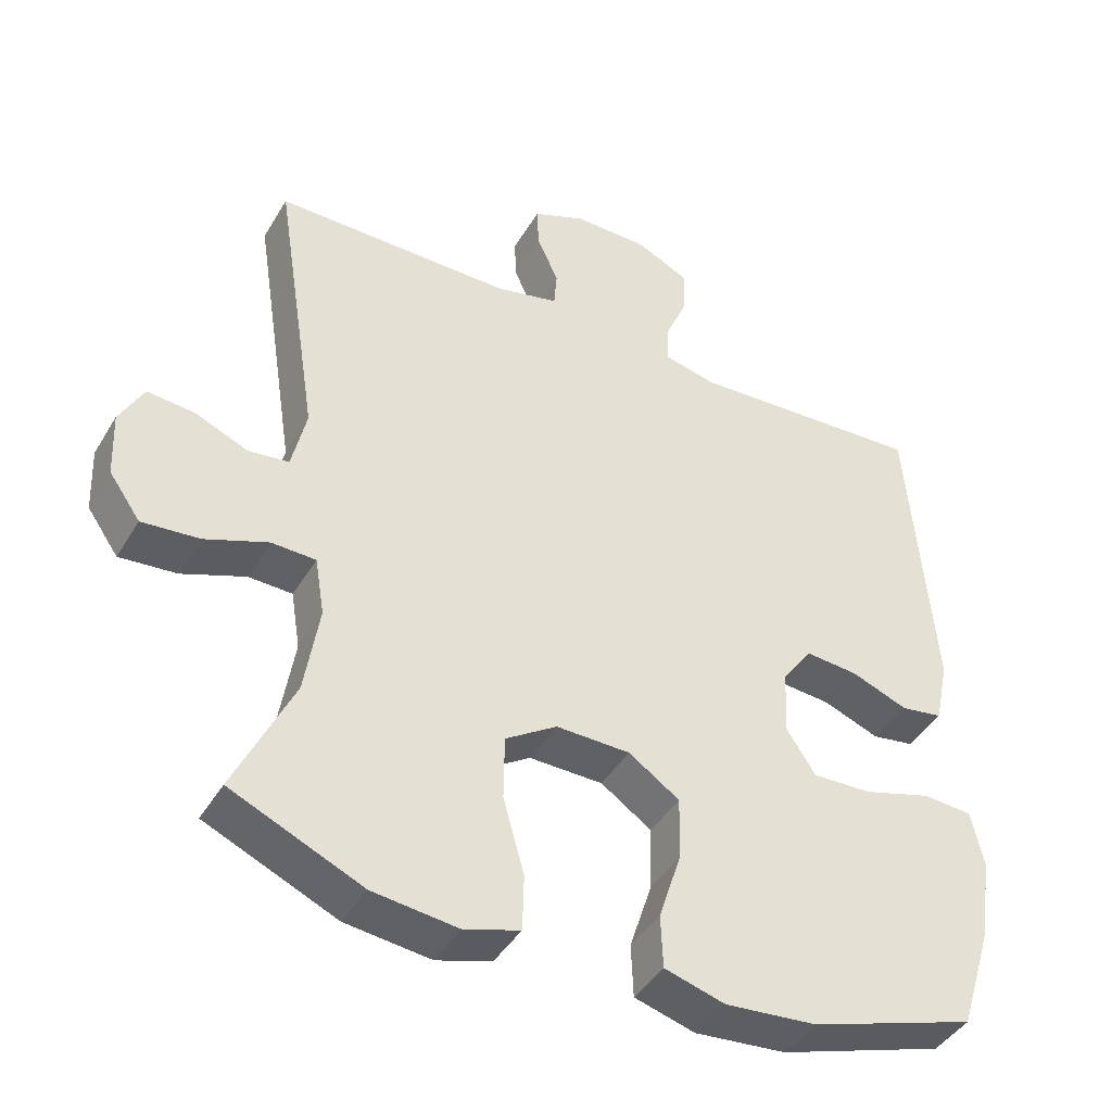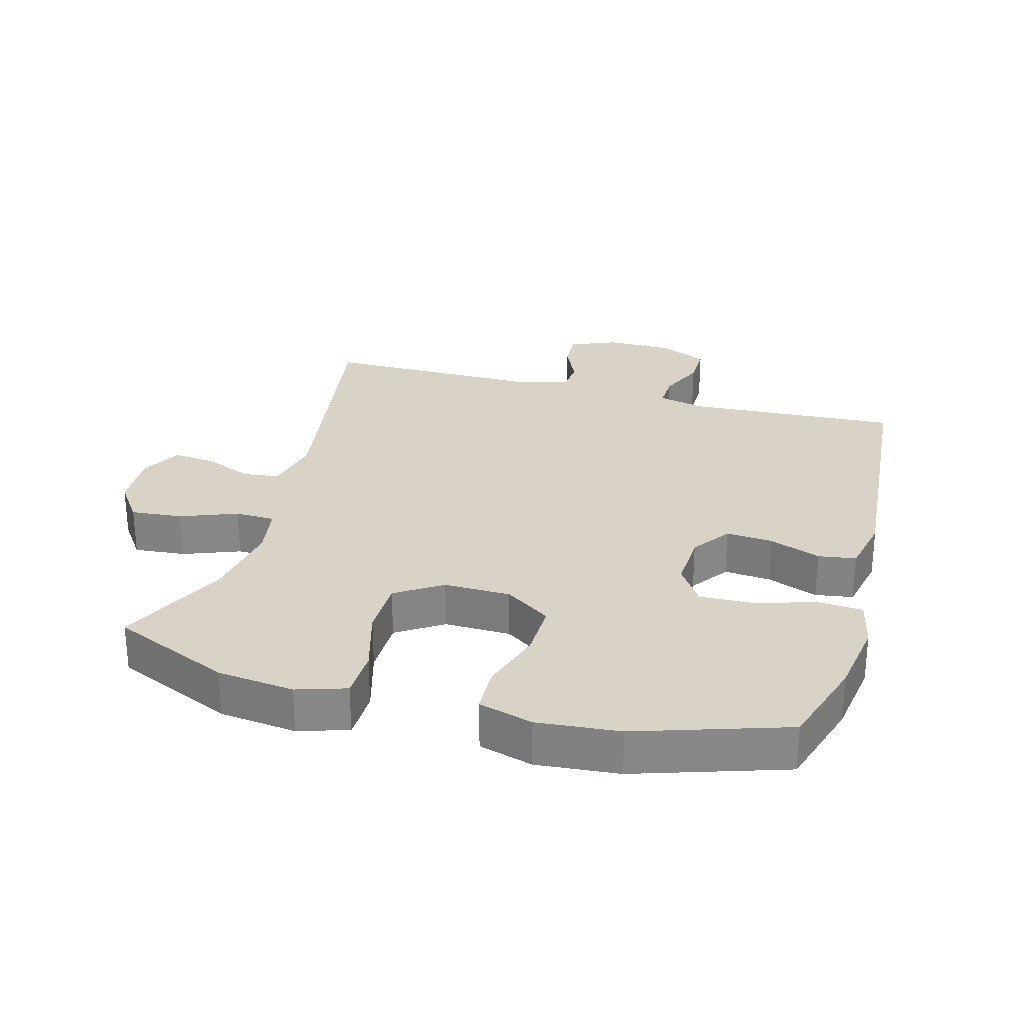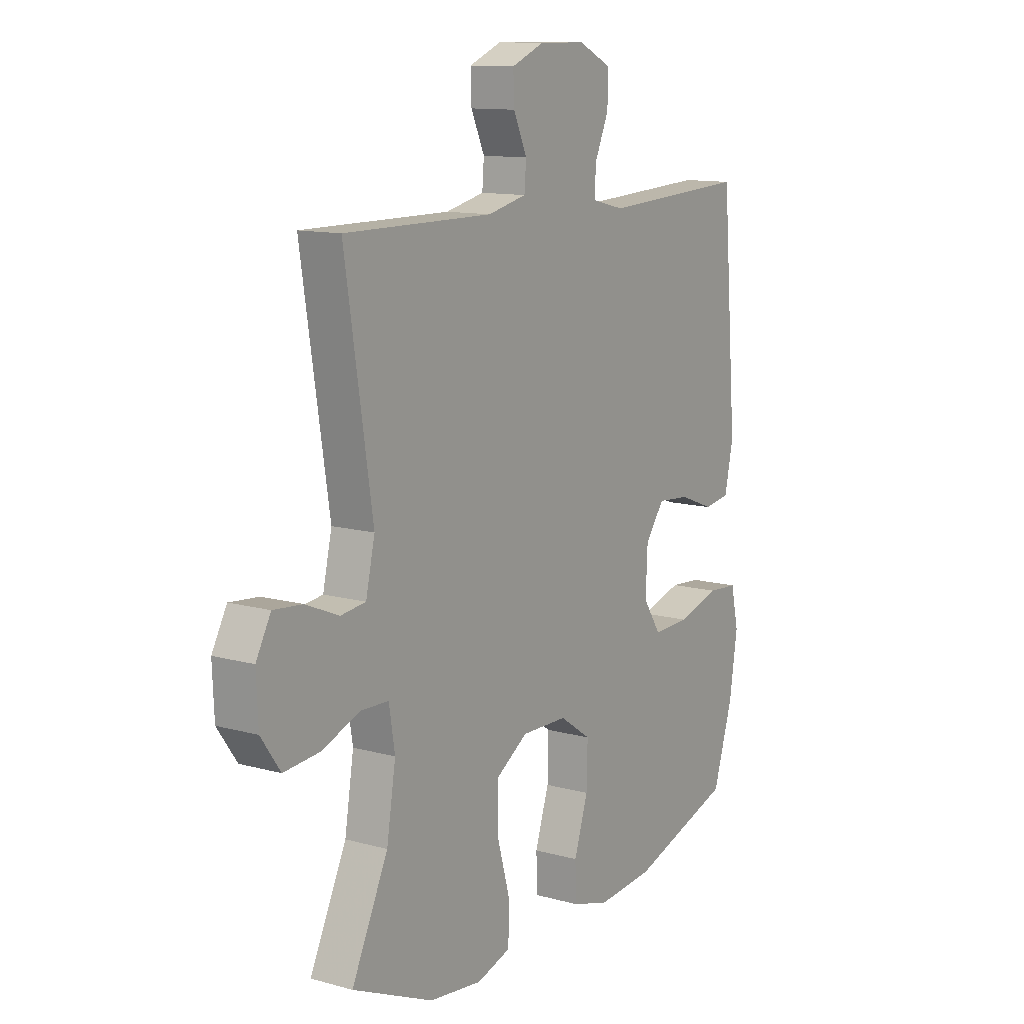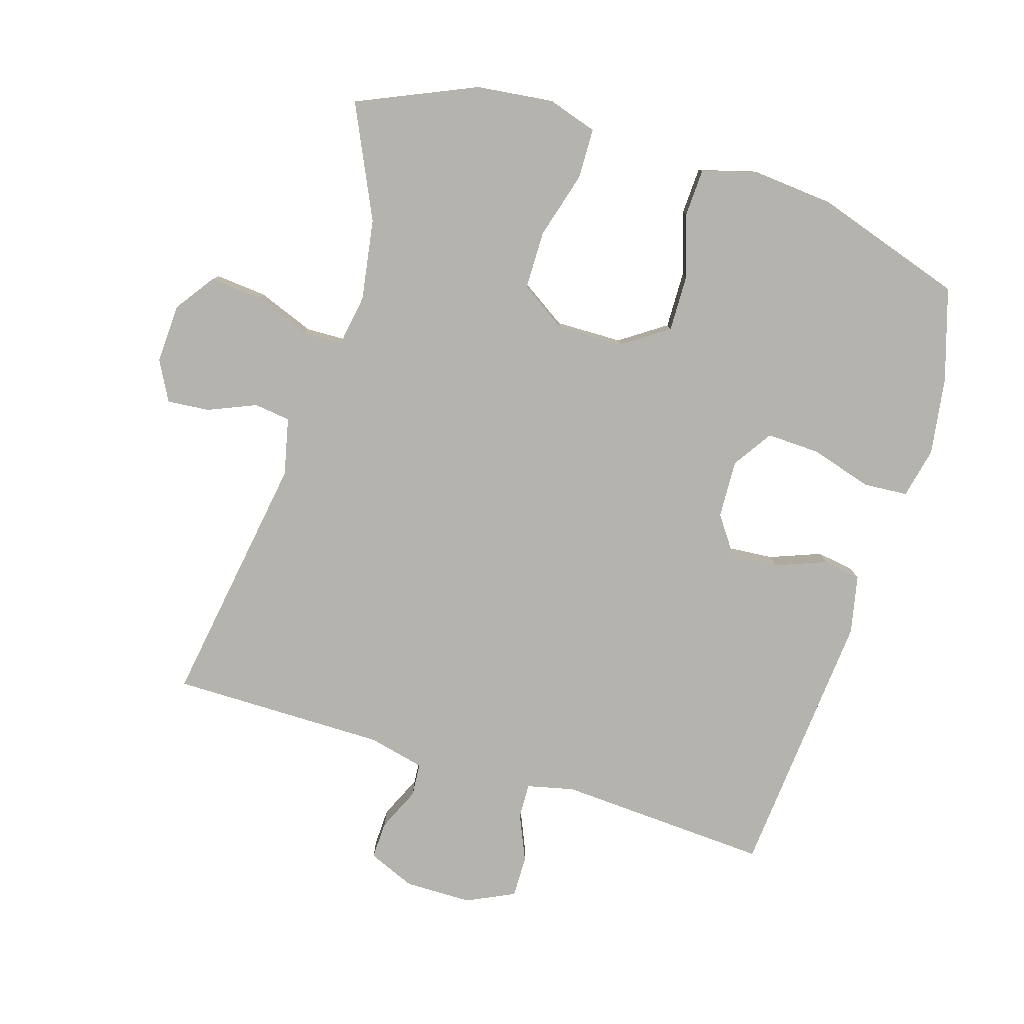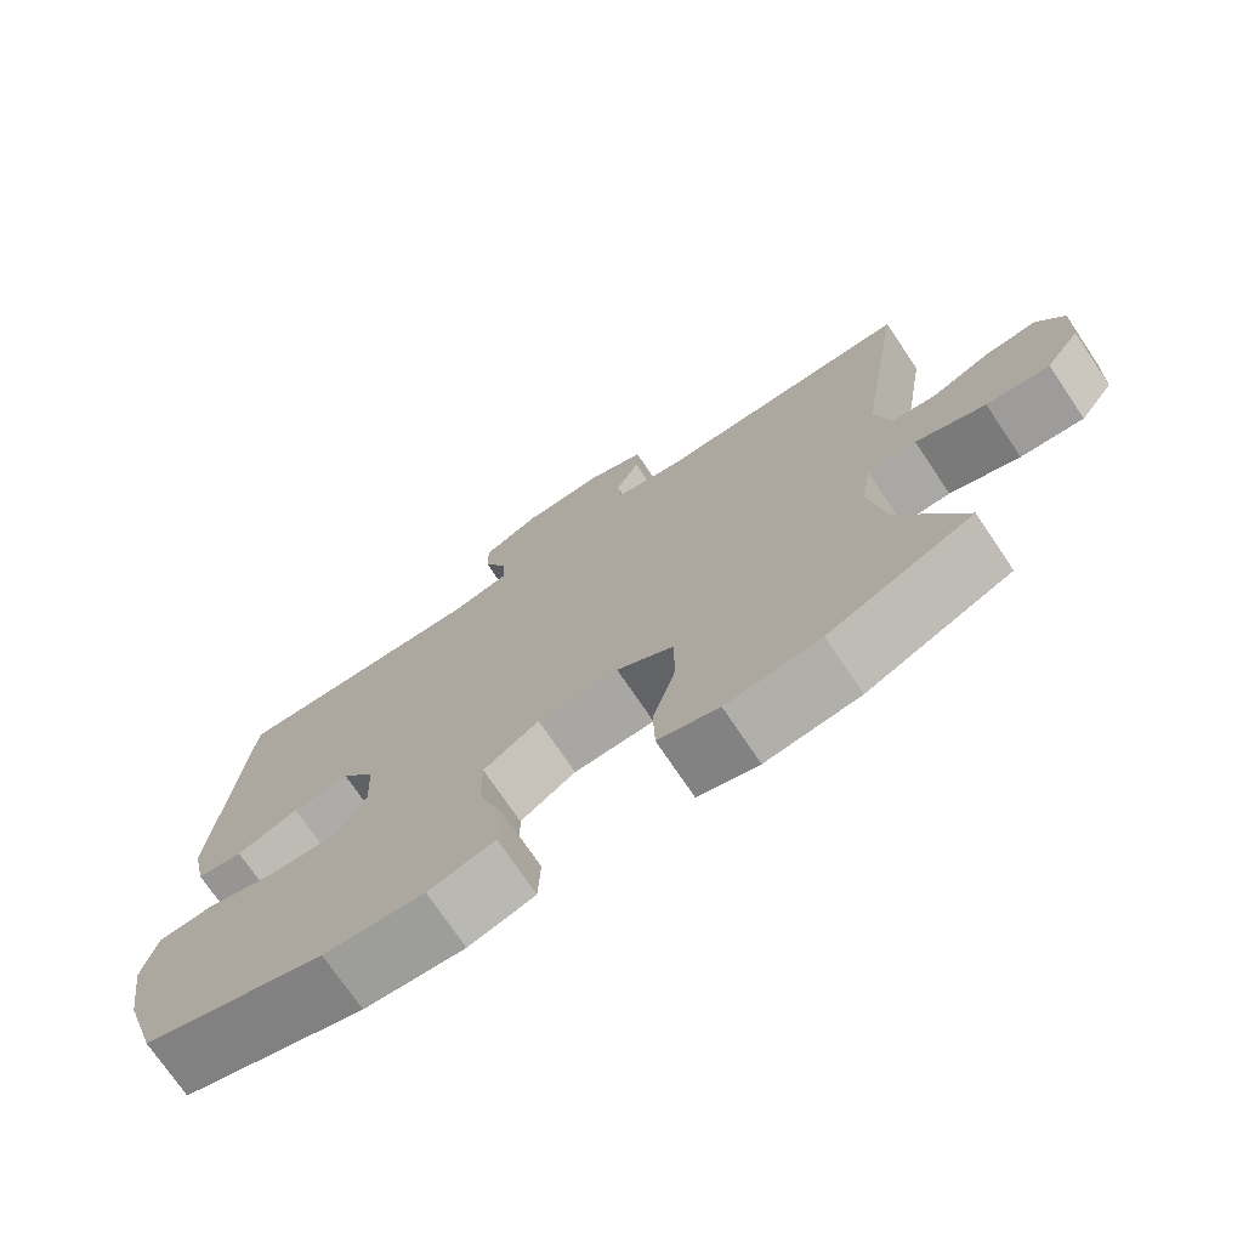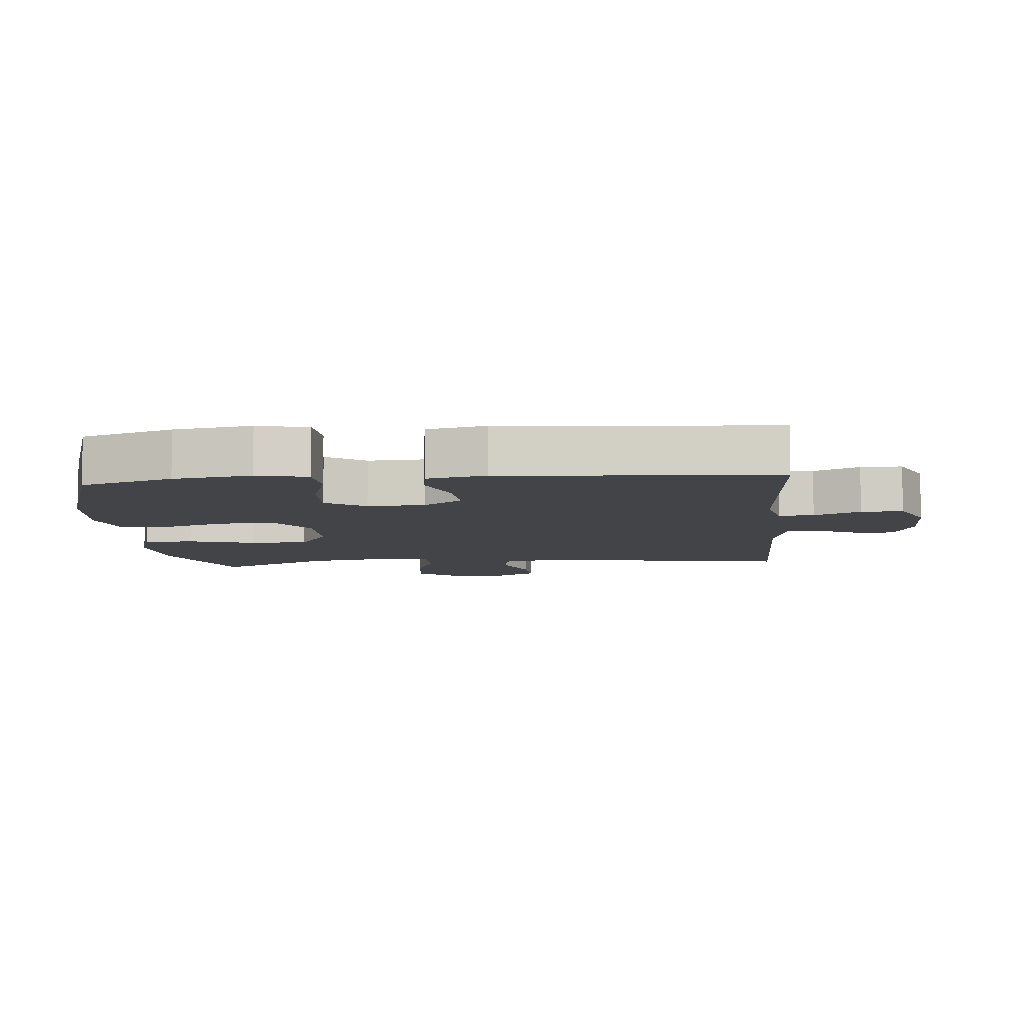
<metadata>
{"format":"obj","ext":"obj","renderer":"f3d","projection":"perspective","resolution":1024,"background":"white","views":[{"elev":-42.6,"azim":151.4,"up":"+Z"},{"elev":27.9,"azim":-164.7,"up":"+Y"},{"elev":12.0,"azim":123.3,"up":"+Z"},{"elev":-79.9,"azim":162.7,"up":"+Y"},{"elev":-73.8,"azim":34.0,"up":"+Z"},{"elev":-8.2,"azim":-85.0,"up":"+Y"}]}
</metadata>
<code>
v 0.5 0.07 0.5
v 0.439 0.07 0.109
v 0.459 0.07 0.021
v 0.515 0.07 0.014
v 0.588 0.07 0.045
v 0.653 0.07 0.051
v 0.686 0.07 -0.01
v 0.682 0.07 -0.101
v 0.639 0.07 -0.162
v 0.56 0.07 -0.155
v 0.473 0.07 -0.122
v 0.412 0.07 -0.124
v 0.399 0.07 -0.204
v 0.419 0.07 -0.328
v 0.5 0.07 -0.5
v 0.319 0.07 -0.58
v 0.201 0.07 -0.594
v 0.125 0.07 -0.57
v 0.123 0.07 -0.493
v 0.152 0.07 -0.39
v 0.151 0.07 -0.301
v 0.08 0.07 -0.255
v -0.022 0.07 -0.257
v -0.092 0.07 -0.305
v -0.09 0.07 -0.392
v -0.059 0.07 -0.488
v -0.062 0.07 -0.561
v -0.145 0.07 -0.585
v -0.271 0.07 -0.574
v -0.5 0.07 -0.5
v -0.544 0.07 -0.359
v -0.562 0.07 -0.24
v -0.545 0.07 -0.162
v -0.477 0.07 -0.157
v -0.383 0.07 -0.185
v -0.301 0.07 -0.188
v -0.261 0.07 -0.127
v -0.265 0.07 -0.038
v -0.307 0.07 0.021
v -0.379 0.07 0.015
v -0.457 0.07 -0.015
v -0.515 0.07 -0.006
v -0.534 0.07 0.084
v -0.5 0.07 0.5
v -0.174 0.07 0.482
v -0.102 0.07 0.499
v -0.104 0.07 0.553
v -0.135 0.07 0.624
v -0.136 0.07 0.688
v -0.063 0.07 0.723
v 0.04 0.07 0.724
v 0.112 0.07 0.694
v 0.11 0.07 0.636
v 0.08 0.07 0.57
v 0.084 0.07 0.519
v 0.17 0.07 0.499
v 0.5 0 0.5
v 0.439 0 0.109
v 0.459 0 0.021
v 0.515 0 0.014
v 0.588 0 0.045
v 0.653 0 0.051
v 0.686 0 -0.01
v 0.682 0 -0.101
v 0.639 0 -0.162
v 0.56 0 -0.155
v 0.473 0 -0.122
v 0.412 0 -0.124
v 0.399 0 -0.204
v 0.419 0 -0.328
v 0.5 0 -0.5
v 0.319 0 -0.58
v 0.201 0 -0.594
v 0.125 0 -0.57
v 0.123 0 -0.493
v 0.152 0 -0.39
v 0.151 0 -0.301
v 0.08 0 -0.255
v -0.022 0 -0.257
v -0.092 0 -0.305
v -0.09 0 -0.392
v -0.059 0 -0.488
v -0.062 0 -0.561
v -0.145 0 -0.585
v -0.271 0 -0.574
v -0.5 0 -0.5
v -0.544 0 -0.359
v -0.562 0 -0.24
v -0.545 0 -0.162
v -0.477 0 -0.157
v -0.383 0 -0.185
v -0.301 0 -0.188
v -0.261 0 -0.127
v -0.265 0 -0.038
v -0.307 0 0.021
v -0.379 0 0.015
v -0.457 0 -0.015
v -0.515 0 -0.006
v -0.534 0 0.084
v -0.5 0 0.5
v -0.174 0 0.482
v -0.102 0 0.499
v -0.104 0 0.553
v -0.135 0 0.624
v -0.136 0 0.688
v -0.063 0 0.723
v 0.04 0 0.724
v 0.112 0 0.694
v 0.11 0 0.636
v 0.08 0 0.57
v 0.084 0 0.519
v 0.17 0 0.499
f 52 53 54
f 51 52 54
f 50 51 54
f 49 50 54
f 48 49 54
f 47 48 54
f 46 47 54 55
f 45 46 55 56
f 43 44 45
f 42 43 45
f 41 42 45
f 40 41 45
f 56 1 2
f 45 56 2
f 40 45 2
f 39 40 2
f 33 34 35
f 32 33 35
f 31 32 35
f 30 31 35
f 29 30 35
f 28 29 35
f 27 28 35
f 26 27 35
f 25 26 35
f 24 25 35 36
f 23 24 36 37
f 18 19 20
f 17 18 20
f 16 17 20
f 15 16 20
f 14 15 20
f 13 14 20 21
f 12 13 21 22
f 9 10 11
f 8 9 11
f 7 8 11
f 6 7 11
f 5 6 11
f 4 5 11
f 3 4 11 12
f 12 22 23
f 3 12 23
f 2 3 23
f 39 2 23
f 38 39 23
f 23 37 38
f 110 109 108
f 110 108 107
f 110 107 106
f 110 106 105
f 110 105 104
f 110 104 103
f 111 110 103 102
f 112 111 102 101
f 101 100 99
f 101 99 98
f 101 98 97
f 101 97 96
f 58 57 112
f 58 112 101
f 58 101 96
f 58 96 95
f 91 90 89
f 91 89 88
f 91 88 87
f 91 87 86
f 91 86 85
f 91 85 84
f 91 84 83
f 91 83 82
f 91 82 81
f 92 91 81 80
f 93 92 80 79
f 76 75 74
f 76 74 73
f 76 73 72
f 76 72 71
f 76 71 70
f 77 76 70 69
f 78 77 69 68
f 67 66 65
f 67 65 64
f 67 64 63
f 67 63 62
f 67 62 61
f 67 61 60
f 68 67 60 59
f 79 78 68
f 79 68 59
f 79 59 58
f 79 58 95
f 79 95 94
f 94 93 79
f 1 57 58 2
f 2 58 59 3
f 3 59 60 4
f 4 60 61 5
f 5 61 62 6
f 6 62 63 7
f 7 63 64 8
f 8 64 65 9
f 9 65 66 10
f 10 66 67 11
f 11 67 68 12
f 12 68 69 13
f 13 69 70 14
f 14 70 71 15
f 15 71 72 16
f 16 72 73 17
f 17 73 74 18
f 18 74 75 19
f 19 75 76 20
f 20 76 77 21
f 21 77 78 22
f 22 78 79 23
f 23 79 80 24
f 24 80 81 25
f 25 81 82 26
f 26 82 83 27
f 27 83 84 28
f 28 84 85 29
f 29 85 86 30
f 30 86 87 31
f 31 87 88 32
f 32 88 89 33
f 33 89 90 34
f 34 90 91 35
f 35 91 92 36
f 36 92 93 37
f 37 93 94 38
f 38 94 95 39
f 39 95 96 40
f 40 96 97 41
f 41 97 98 42
f 42 98 99 43
f 43 99 100 44
f 44 100 101 45
f 45 101 102 46
f 46 102 103 47
f 47 103 104 48
f 48 104 105 49
f 49 105 106 50
f 50 106 107 51
f 51 107 108 52
f 52 108 109 53
f 53 109 110 54
f 54 110 111 55
f 55 111 112 56
f 56 112 57 1

</code>
